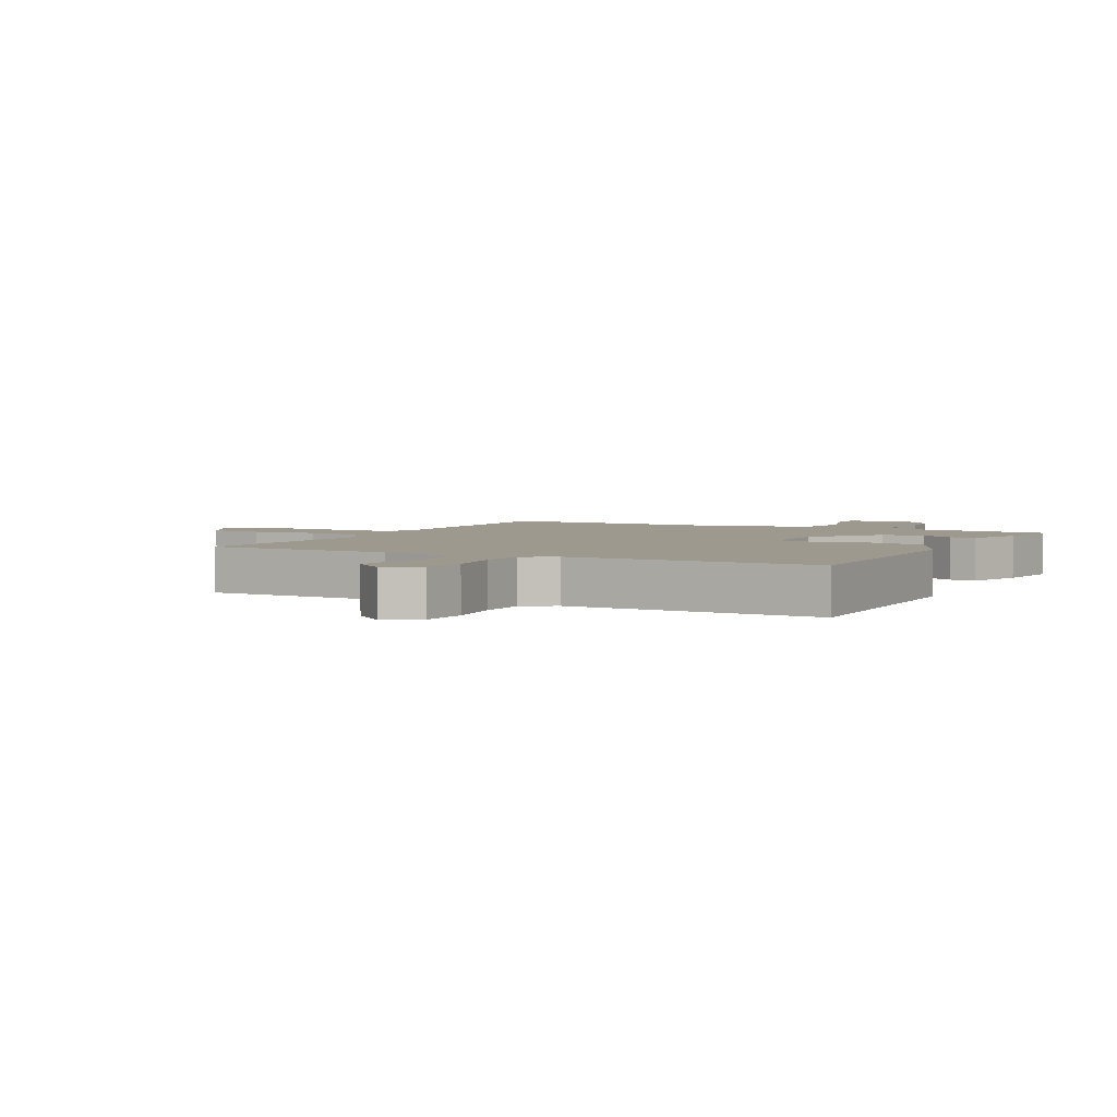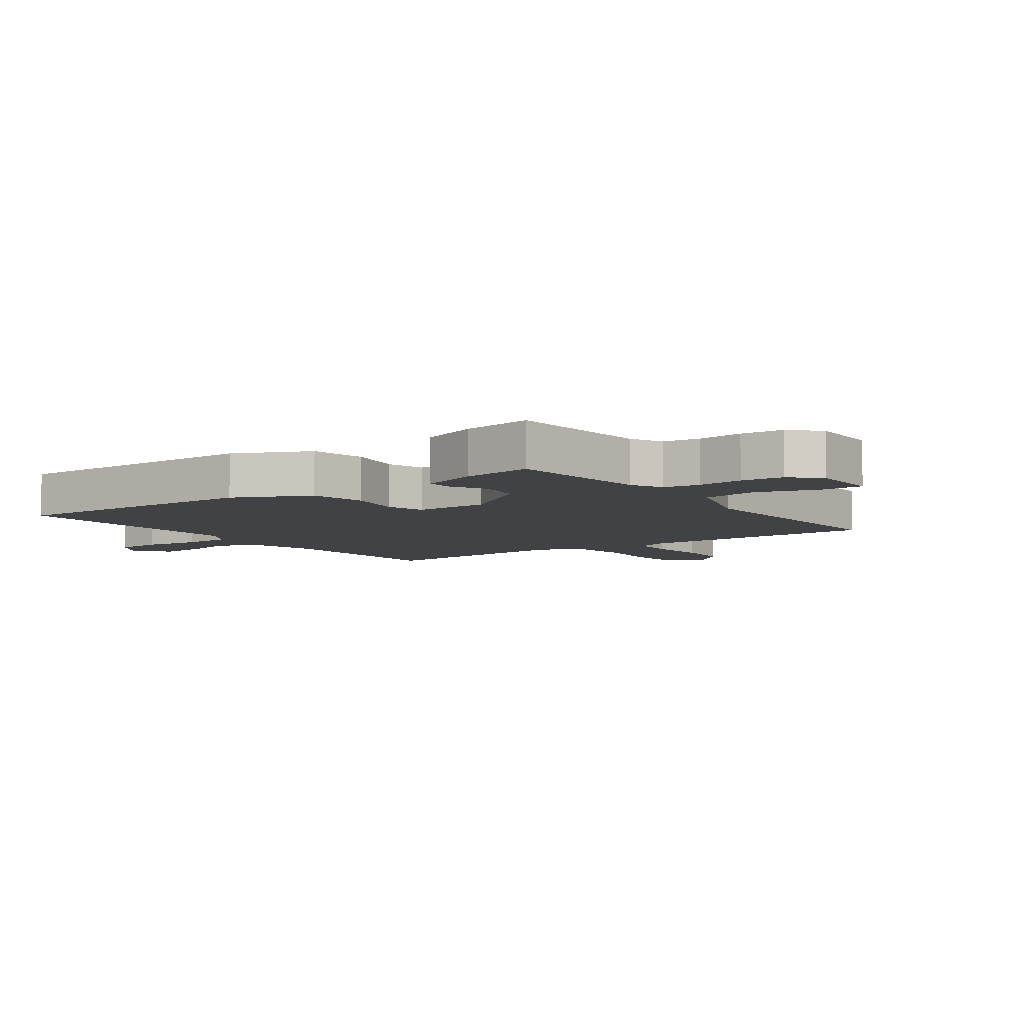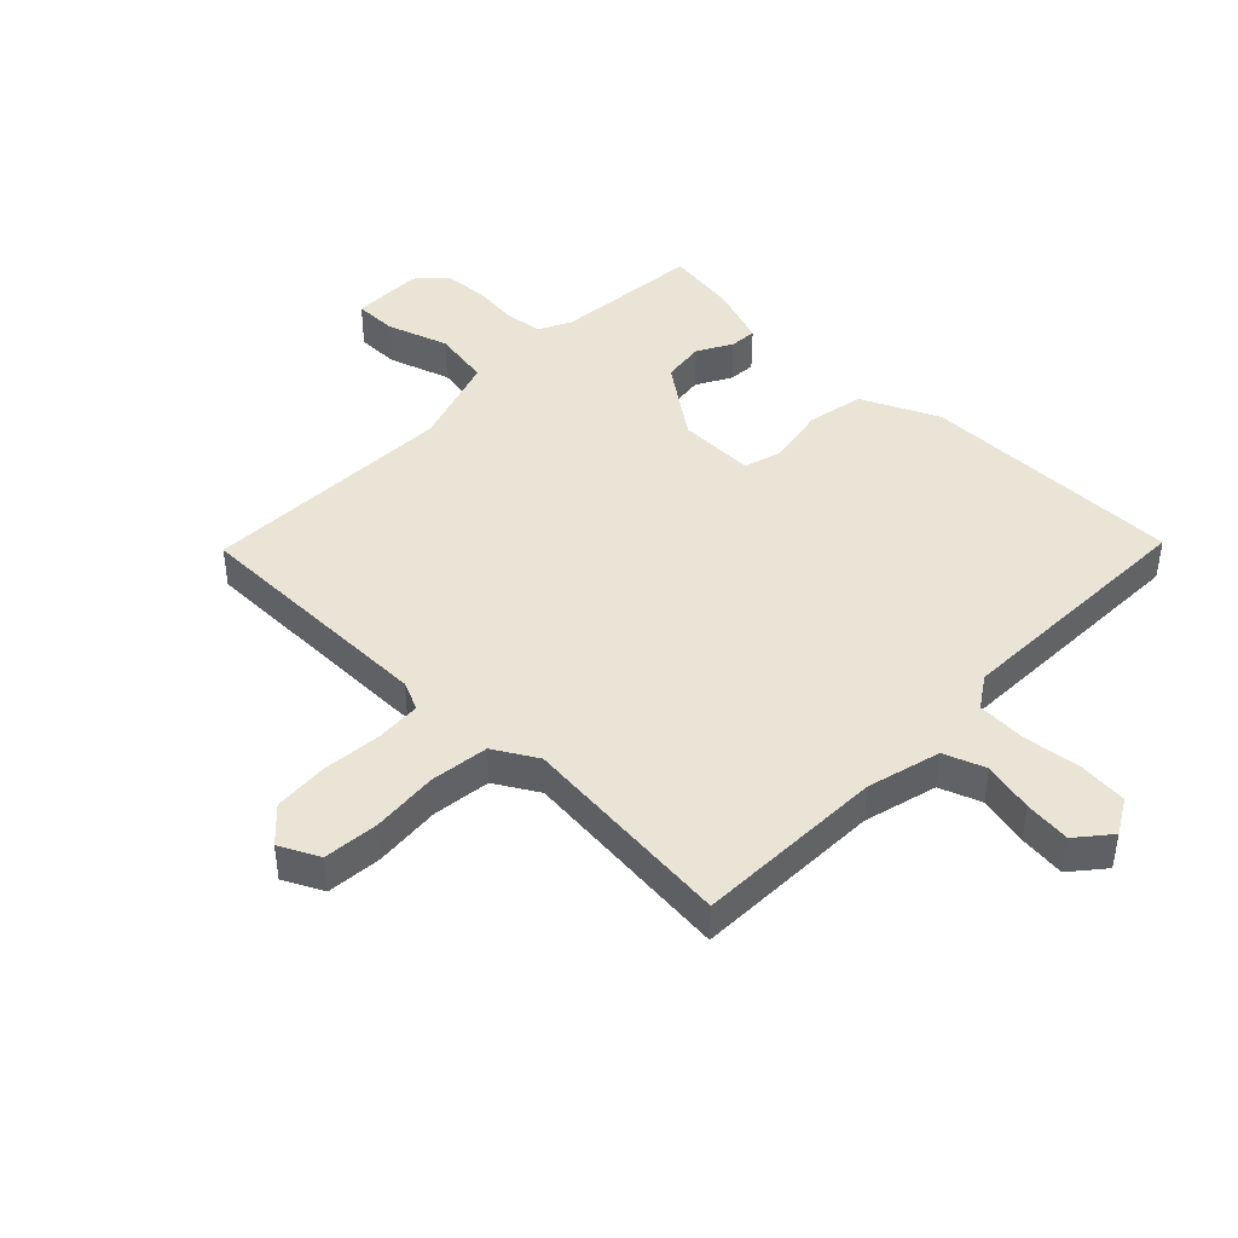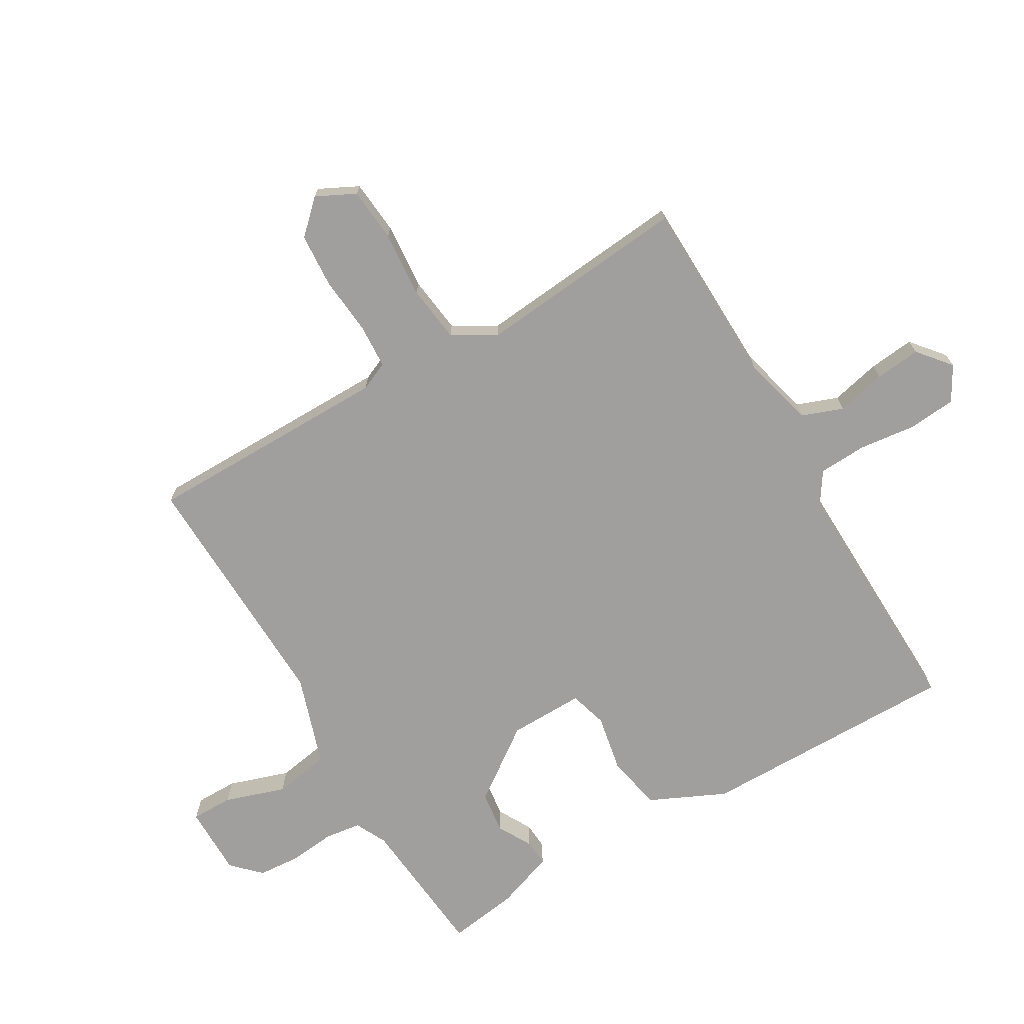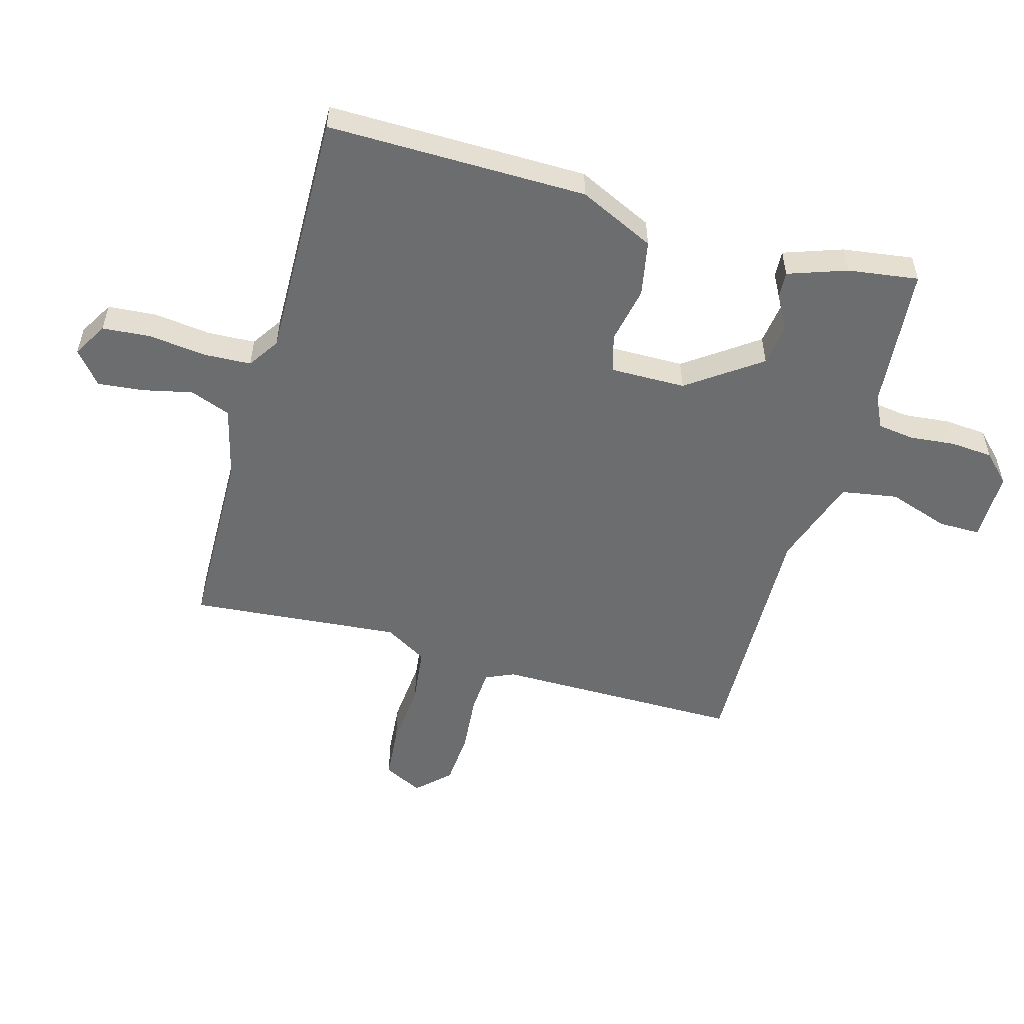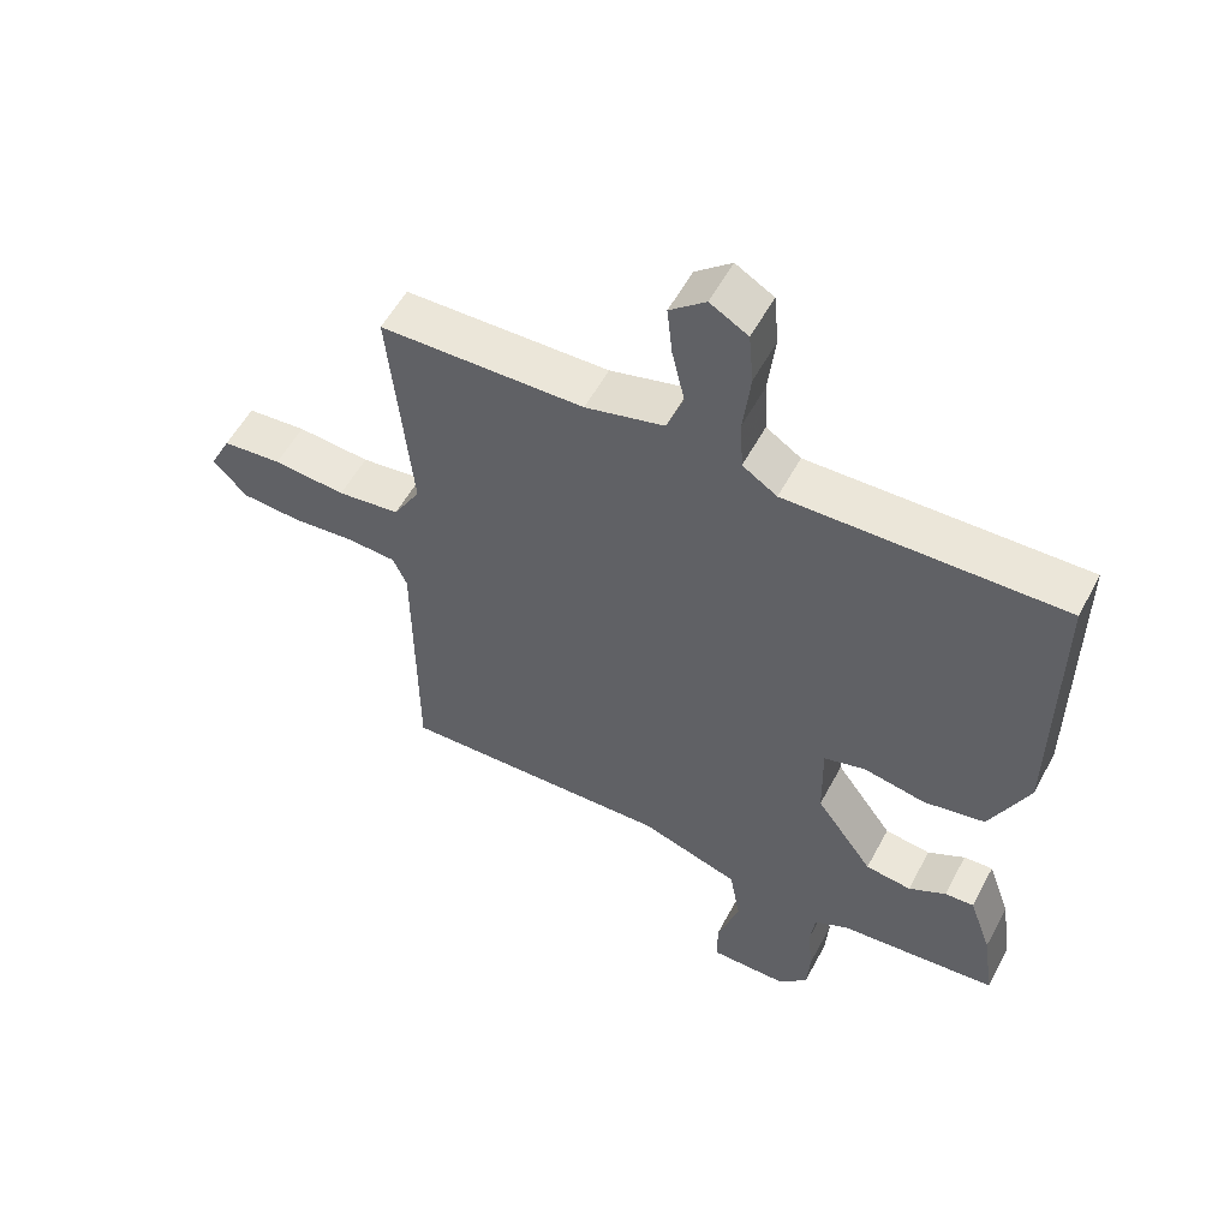
<metadata>
{"format":"obj","ext":"obj","renderer":"f3d","projection":"perspective","resolution":1024,"background":"white","views":[{"elev":3.4,"azim":27.3,"up":"+Y"},{"elev":-6.6,"azim":125.8,"up":"+Y"},{"elev":43.6,"azim":-45.7,"up":"+Y"},{"elev":-71.4,"azim":-59.7,"up":"+Y"},{"elev":-53.9,"azim":74.0,"up":"+Y"},{"elev":55.5,"azim":27.8,"up":"+Z"}]}
</metadata>
<code>
v 0.5 0.07 0.5
v 0.498 0.07 0.073
v 0.44 0.07 -0.052
v 0.348 0.07 -0.07
v 0.254 0.07 -0.052
v 0.192 0.07 -0.07
v 0.194 0.07 -0.194
v 0.28 0.07 -0.313
v 0.349 0.07 -0.322
v 0.405 0.07 -0.291
v 0.449 0.07 -0.288
v 0.483 0.07 -0.384
v 0.5 0.07 -0.5
v 0.262 0.07 -0.522
v 0.21 0.07 -0.548
v 0.202 0.07 -0.608
v 0.21 0.07 -0.683
v 0.205 0.07 -0.753
v 0.16 0.07 -0.798
v 0.044 0.07 -0.798
v 0.044 0.07 -0.729
v 0.077 0.07 -0.629
v 0.061 0.07 -0.536
v -0.088 0.07 -0.487
v -0.5 0.07 -0.5
v -0.502 0.07 -0.094
v -0.523 0.07 -0.047
v -0.596 0.07 -0.043
v -0.692 0.07 -0.052
v -0.781 0.07 -0.046
v -0.832 0.07 0.007
v -0.8 0.07 0.071
v -0.711 0.07 0.079
v -0.602 0.07 0.07
v -0.508 0.07 0.082
v -0.467 0.07 0.152
v -0.5 0.07 0.5
v -0.193 0.07 0.508
v -0.074 0.07 0.539
v -0.049 0.07 0.606
v -0.068 0.07 0.688
v -0.076 0.07 0.763
v -0.022 0.07 0.808
v 0.035 0.07 0.775
v 0.042 0.07 0.696
v 0.031 0.07 0.602
v 0.035 0.07 0.523
v 0.087 0.07 0.489
v 0.5 0 0.5
v 0.498 0 0.073
v 0.44 0 -0.052
v 0.348 0 -0.07
v 0.254 0 -0.052
v 0.192 0 -0.07
v 0.194 0 -0.194
v 0.28 0 -0.313
v 0.349 0 -0.322
v 0.405 0 -0.291
v 0.449 0 -0.288
v 0.483 0 -0.384
v 0.5 0 -0.5
v 0.262 0 -0.522
v 0.21 0 -0.548
v 0.202 0 -0.608
v 0.21 0 -0.683
v 0.205 0 -0.753
v 0.16 0 -0.798
v 0.044 0 -0.798
v 0.044 0 -0.729
v 0.077 0 -0.629
v 0.061 0 -0.536
v -0.088 0 -0.487
v -0.5 0 -0.5
v -0.502 0 -0.094
v -0.523 0 -0.047
v -0.596 0 -0.043
v -0.692 0 -0.052
v -0.781 0 -0.046
v -0.832 0 0.007
v -0.8 0 0.071
v -0.711 0 0.079
v -0.602 0 0.07
v -0.508 0 0.082
v -0.467 0 0.152
v -0.5 0 0.5
v -0.193 0 0.508
v -0.074 0 0.539
v -0.049 0 0.606
v -0.068 0 0.688
v -0.076 0 0.763
v -0.022 0 0.808
v 0.035 0 0.775
v 0.042 0 0.696
v 0.031 0 0.602
v 0.035 0 0.523
v 0.087 0 0.489
f 44 45 46
f 43 44 46
f 42 43 46
f 41 42 46
f 40 41 46
f 39 40 46 47
f 38 39 47 48
f 36 37 38 48
f 32 33 34
f 31 32 34
f 30 31 34
f 29 30 34
f 28 29 34
f 27 28 34 35
f 48 1 2
f 36 48 2
f 35 36 2
f 27 35 2
f 26 27 2
f 20 21 22
f 19 20 22
f 18 19 22
f 17 18 22
f 16 17 22
f 15 16 22 23
f 14 15 23 24
f 12 13 14
f 11 12 14
f 10 11 14
f 9 10 14
f 8 9 14 24
f 2 3 4 5
f 2 5 6
f 26 2 6
f 24 25 26
f 8 24 26
f 7 8 26
f 6 7 26
f 94 93 92
f 94 92 91
f 94 91 90
f 94 90 89
f 94 89 88
f 95 94 88 87
f 96 95 87 86
f 96 86 85 84
f 82 81 80
f 82 80 79
f 82 79 78
f 82 78 77
f 82 77 76
f 83 82 76 75
f 50 49 96
f 50 96 84
f 50 84 83
f 50 83 75
f 50 75 74
f 70 69 68
f 70 68 67
f 70 67 66
f 70 66 65
f 70 65 64
f 71 70 64 63
f 72 71 63 62
f 62 61 60
f 62 60 59
f 62 59 58
f 62 58 57
f 72 62 57 56
f 53 52 51 50
f 54 53 50
f 54 50 74
f 74 73 72
f 74 72 56
f 74 56 55
f 74 55 54
f 1 49 50 2
f 2 50 51 3
f 3 51 52 4
f 4 52 53 5
f 5 53 54 6
f 6 54 55 7
f 7 55 56 8
f 8 56 57 9
f 9 57 58 10
f 10 58 59 11
f 11 59 60 12
f 12 60 61 13
f 13 61 62 14
f 14 62 63 15
f 15 63 64 16
f 16 64 65 17
f 17 65 66 18
f 18 66 67 19
f 19 67 68 20
f 20 68 69 21
f 21 69 70 22
f 22 70 71 23
f 23 71 72 24
f 24 72 73 25
f 25 73 74 26
f 26 74 75 27
f 27 75 76 28
f 28 76 77 29
f 29 77 78 30
f 30 78 79 31
f 31 79 80 32
f 32 80 81 33
f 33 81 82 34
f 34 82 83 35
f 35 83 84 36
f 36 84 85 37
f 37 85 86 38
f 38 86 87 39
f 39 87 88 40
f 40 88 89 41
f 41 89 90 42
f 42 90 91 43
f 43 91 92 44
f 44 92 93 45
f 45 93 94 46
f 46 94 95 47
f 47 95 96 48
f 48 96 49 1

</code>
